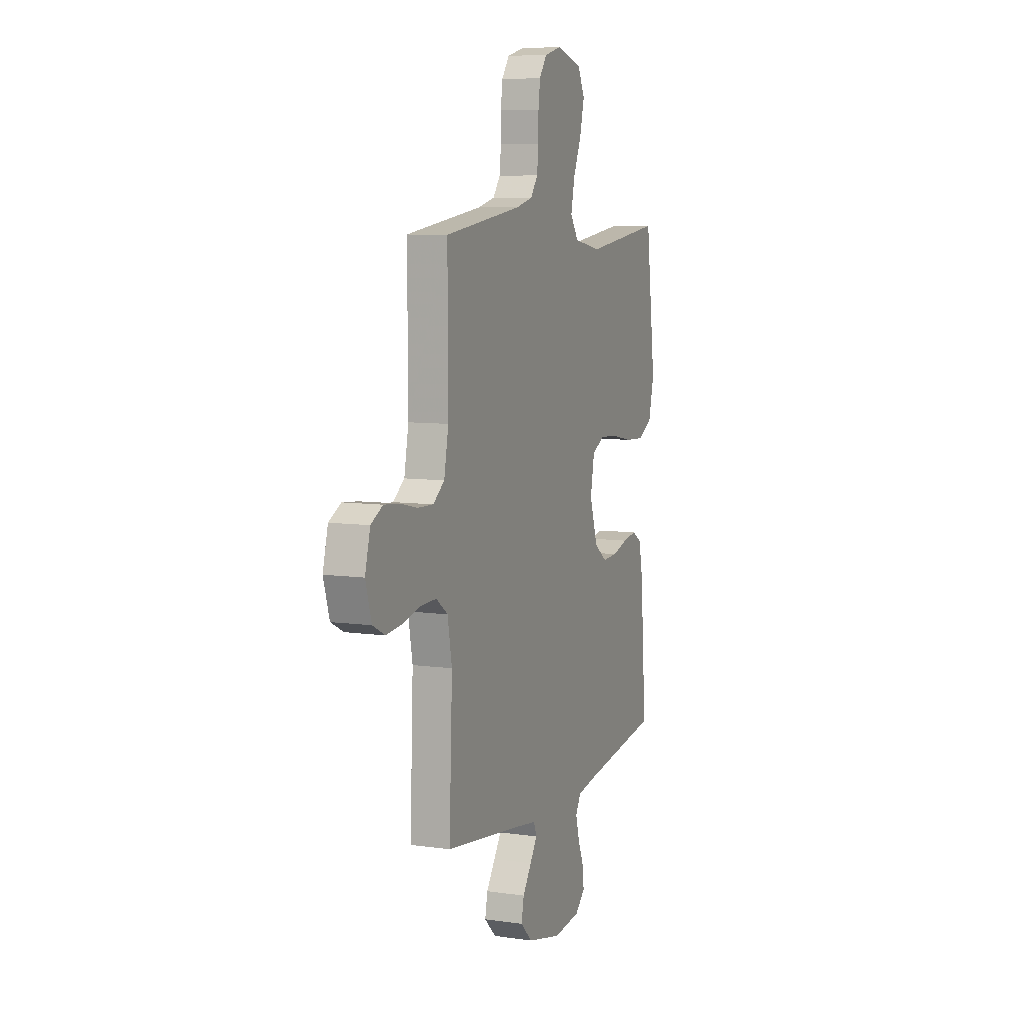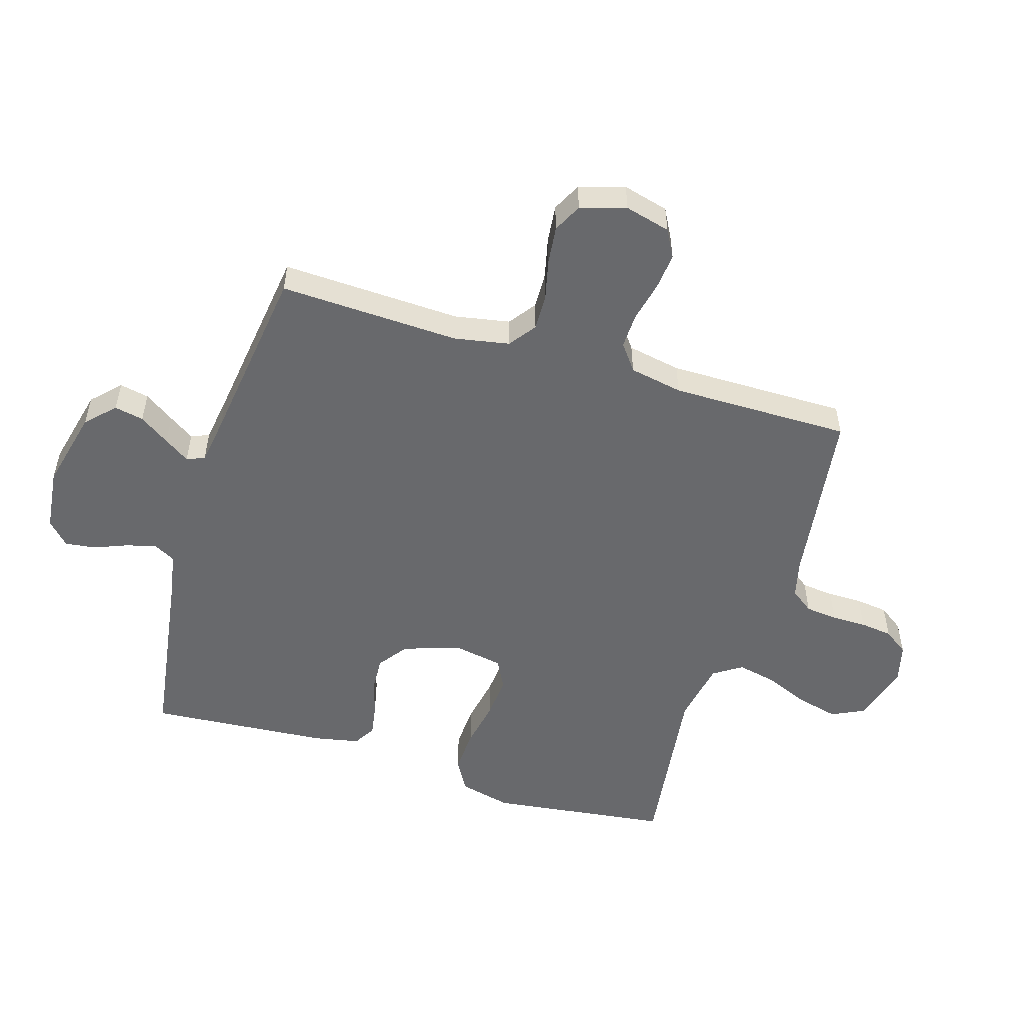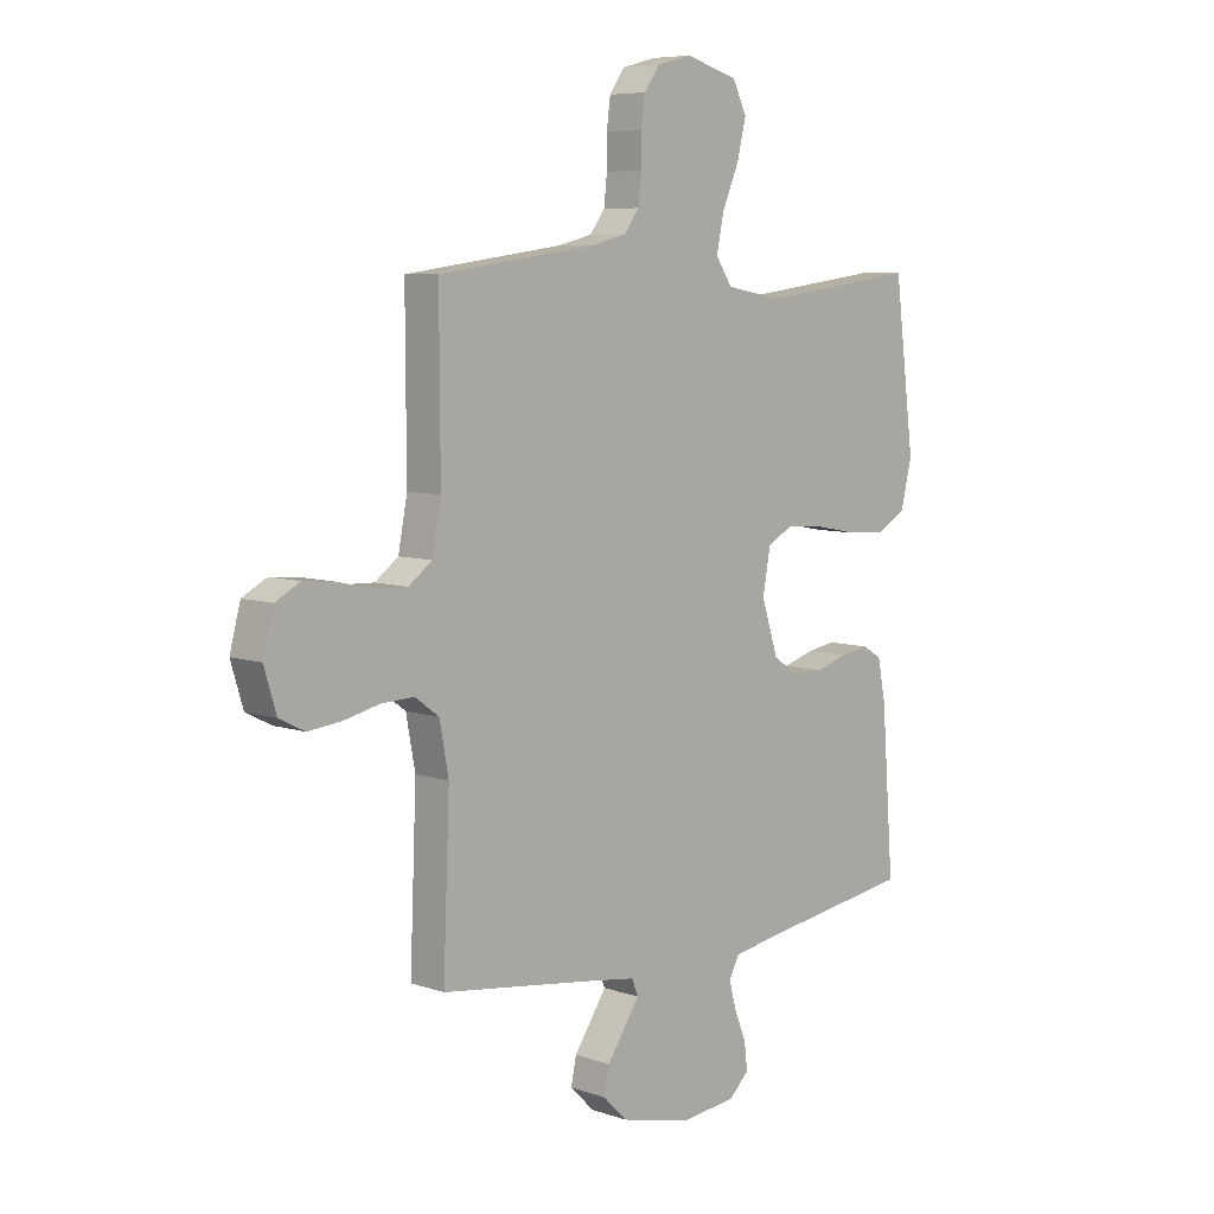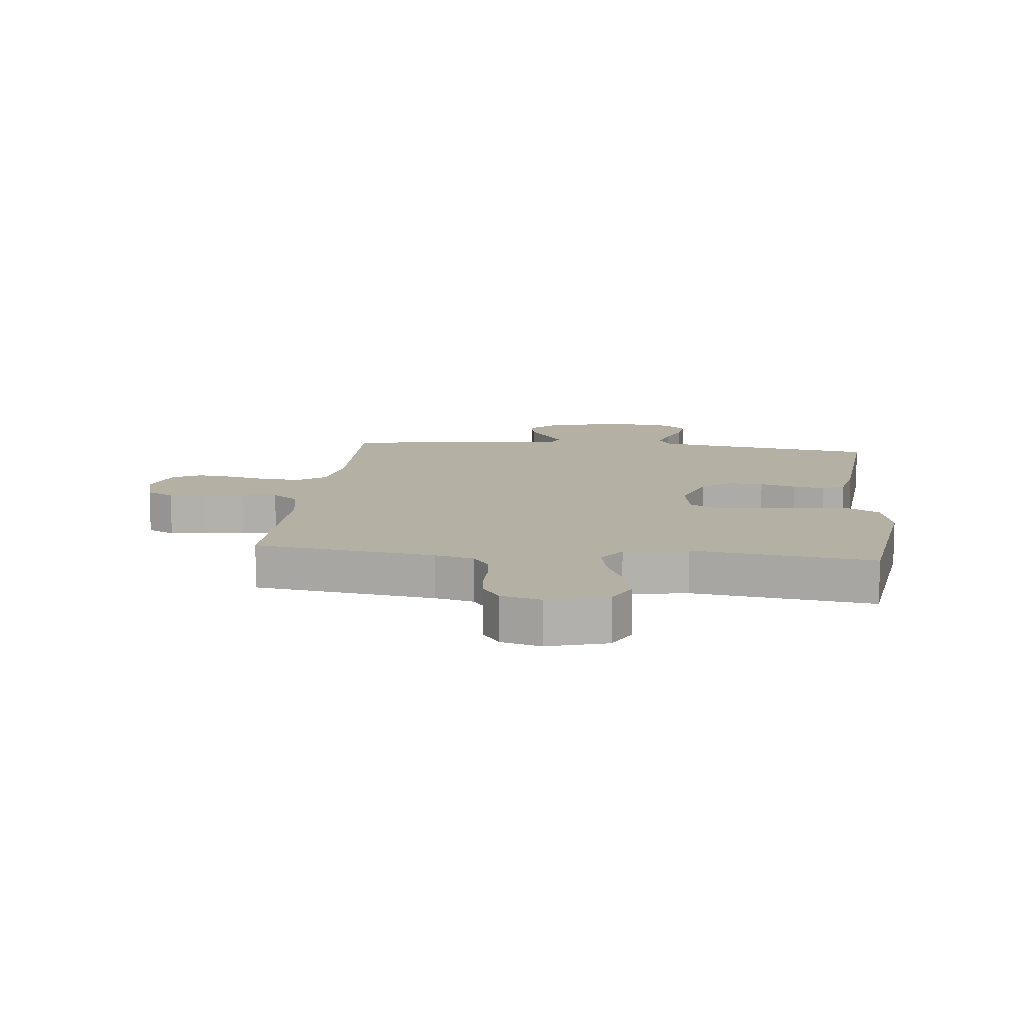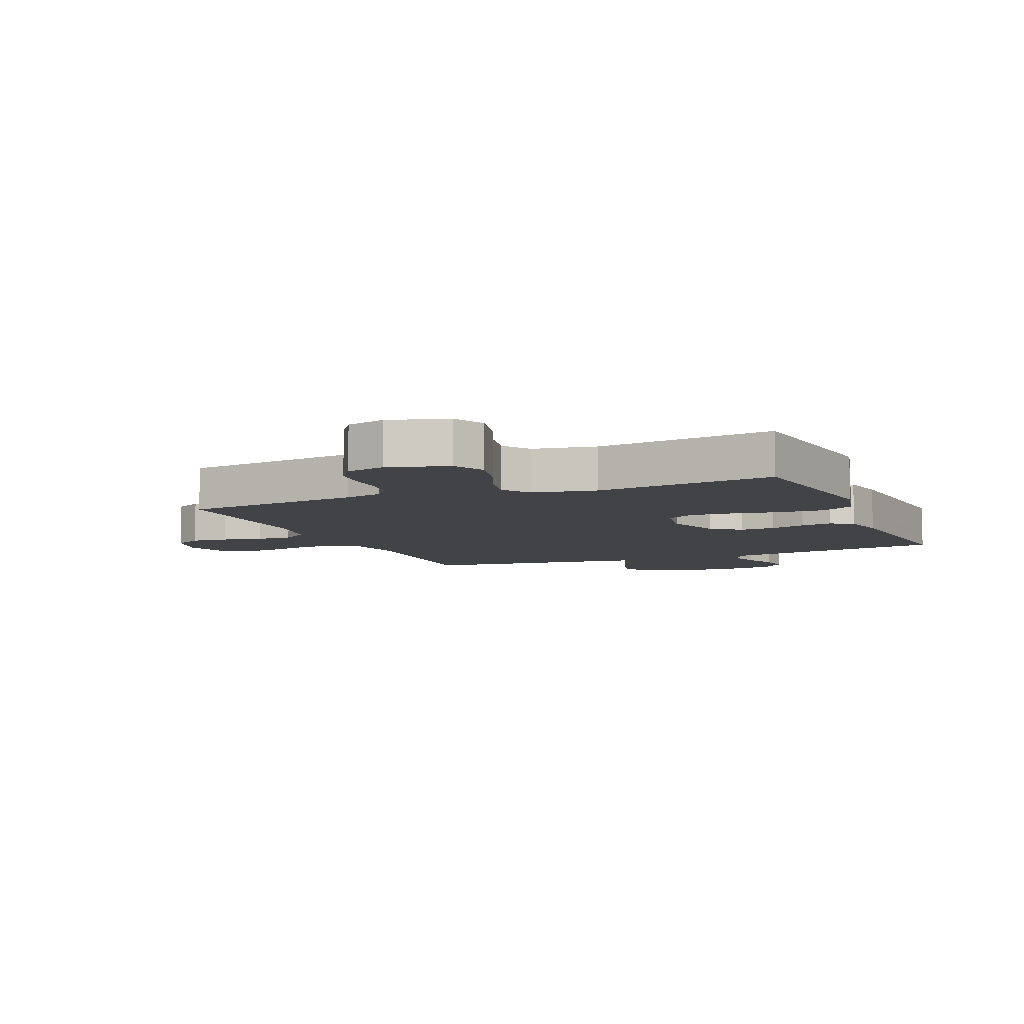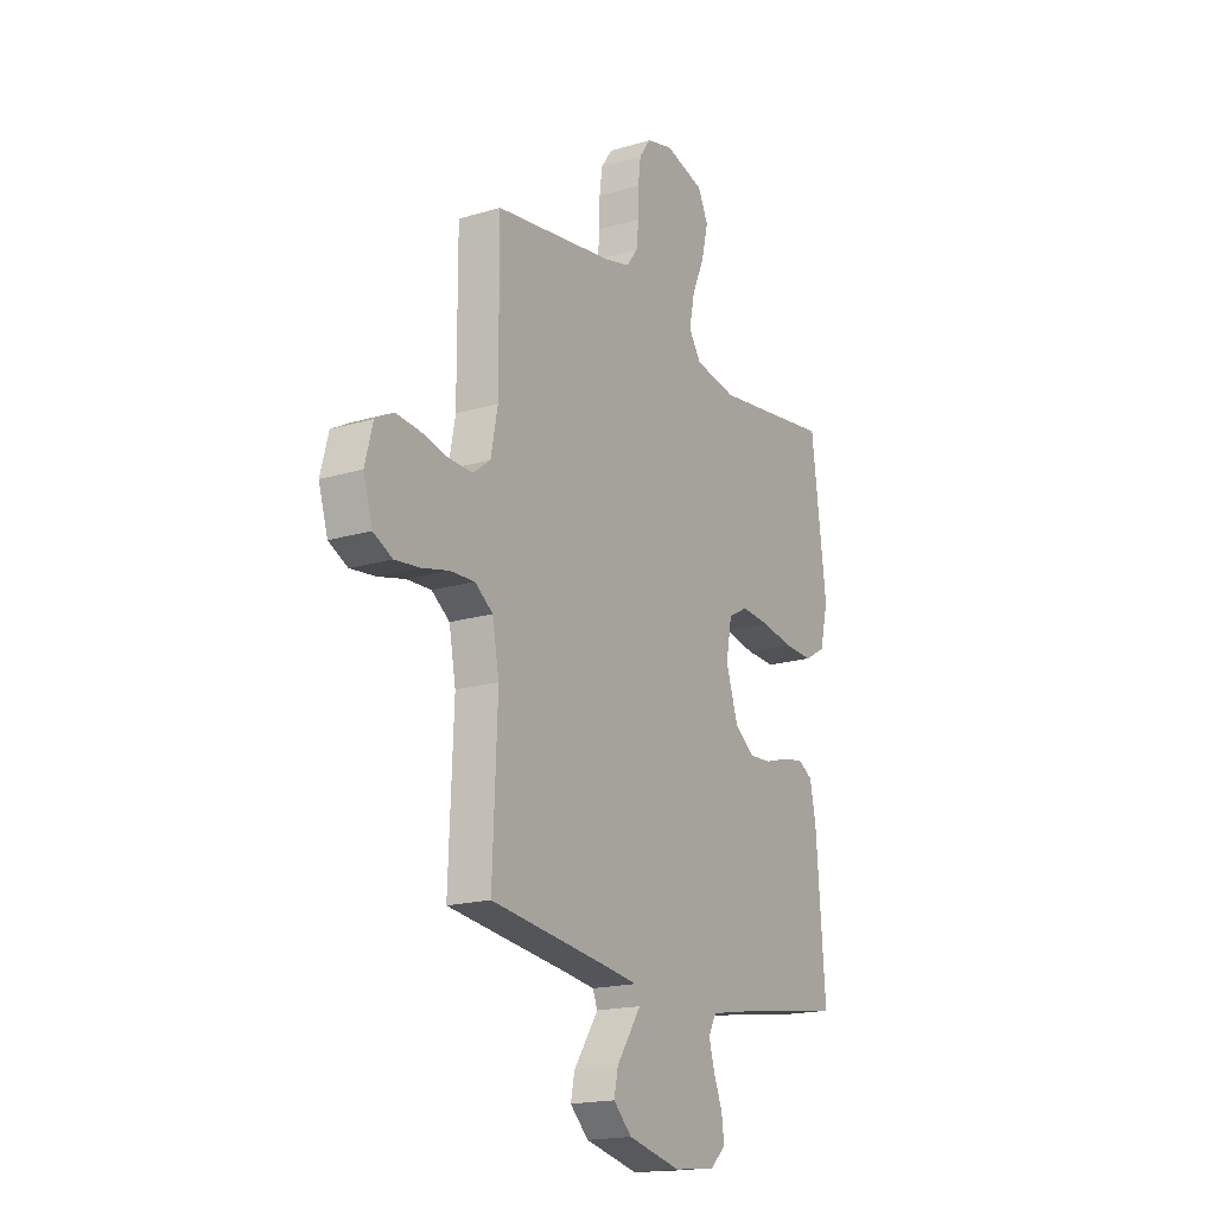
<metadata>
{"format":"obj","ext":"obj","renderer":"f3d","projection":"perspective","resolution":1024,"background":"white","views":[{"elev":7.9,"azim":-68.2,"up":"+Z"},{"elev":-52.8,"azim":-107.0,"up":"+Y"},{"elev":7.1,"azim":-45.6,"up":"+Z"},{"elev":11.4,"azim":6.5,"up":"+Y"},{"elev":-7.2,"azim":22.9,"up":"+Y"},{"elev":-17.9,"azim":-59.7,"up":"+Z"}]}
</metadata>
<code>
v 0.5 0.07 -0.5
v 0.2 0.07 -0.545
v 0.121 0.07 -0.559
v 0.101 0.07 -0.596
v 0.115 0.07 -0.647
v 0.137 0.07 -0.702
v 0.143 0.07 -0.752
v 0.105 0.07 -0.788
v 0 0.07 -0.8
v -0.133 0.07 -0.768
v -0.179 0.07 -0.723
v -0.169 0.07 -0.674
v -0.135 0.07 -0.624
v -0.107 0.07 -0.582
v -0.119 0.07 -0.552
v -0.2 0.07 -0.54
v -0.5 0.07 -0.5
v -0.488 0.07 -0.2
v -0.505 0.07 -0.108
v -0.55 0.07 -0.075
v -0.611 0.07 -0.077
v -0.679 0.07 -0.093
v -0.742 0.07 -0.1
v -0.79 0.07 -0.076
v -0.813 0.07 0
v -0.793 0.07 0.076
v -0.747 0.07 0.101
v -0.686 0.07 0.095
v -0.62 0.07 0.08
v -0.56 0.07 0.078
v -0.516 0.07 0.111
v -0.499 0.07 0.2
v -0.5 0.07 0.5
v -0.2 0.07 0.541
v -0.136 0.07 0.557
v -0.108 0.07 0.595
v -0.102 0.07 0.649
v -0.102 0.07 0.707
v -0.095 0.07 0.761
v -0.066 0.07 0.802
v 0 0.07 0.819
v 0.099 0.07 0.79
v 0.125 0.07 0.736
v 0.108 0.07 0.666
v 0.077 0.07 0.593
v 0.063 0.07 0.527
v 0.094 0.07 0.48
v 0.2 0.07 0.461
v 0.5 0.07 0.5
v 0.538 0.07 0.2
v 0.517 0.07 0.113
v 0.463 0.07 0.082
v 0.389 0.07 0.086
v 0.31 0.07 0.101
v 0.238 0.07 0.107
v 0.189 0.07 0.081
v 0.174 0.07 0
v 0.205 0.07 -0.096
v 0.254 0.07 -0.132
v 0.312 0.07 -0.129
v 0.372 0.07 -0.111
v 0.425 0.07 -0.102
v 0.462 0.07 -0.124
v 0.477 0.07 -0.2
v 0.5 0 -0.5
v 0.2 0 -0.545
v 0.121 0 -0.559
v 0.101 0 -0.596
v 0.115 0 -0.647
v 0.137 0 -0.702
v 0.143 0 -0.752
v 0.105 0 -0.788
v 0 0 -0.8
v -0.133 0 -0.768
v -0.179 0 -0.723
v -0.169 0 -0.674
v -0.135 0 -0.624
v -0.107 0 -0.582
v -0.119 0 -0.552
v -0.2 0 -0.54
v -0.5 0 -0.5
v -0.488 0 -0.2
v -0.505 0 -0.108
v -0.55 0 -0.075
v -0.611 0 -0.077
v -0.679 0 -0.093
v -0.742 0 -0.1
v -0.79 0 -0.076
v -0.813 0 0
v -0.793 0 0.076
v -0.747 0 0.101
v -0.686 0 0.095
v -0.62 0 0.08
v -0.56 0 0.078
v -0.516 0 0.111
v -0.499 0 0.2
v -0.5 0 0.5
v -0.2 0 0.541
v -0.136 0 0.557
v -0.108 0 0.595
v -0.102 0 0.649
v -0.102 0 0.707
v -0.095 0 0.761
v -0.066 0 0.802
v 0 0 0.819
v 0.099 0 0.79
v 0.125 0 0.736
v 0.108 0 0.666
v 0.077 0 0.593
v 0.063 0 0.527
v 0.094 0 0.48
v 0.2 0 0.461
v 0.5 0 0.5
v 0.538 0 0.2
v 0.517 0 0.113
v 0.463 0 0.082
v 0.389 0 0.086
v 0.31 0 0.101
v 0.238 0 0.107
v 0.189 0 0.081
v 0.174 0 0
v 0.205 0 -0.096
v 0.254 0 -0.132
v 0.312 0 -0.129
v 0.372 0 -0.111
v 0.425 0 -0.102
v 0.462 0 -0.124
v 0.477 0 -0.2
f 64 1 2
f 63 64 2
f 62 63 2
f 61 62 2
f 60 61 2
f 59 60 2 3
f 58 59 3 4
f 57 58 4
f 52 53 54
f 51 52 54
f 50 51 54
f 49 50 54
f 48 49 54
f 47 48 54 55
f 46 47 55 56
f 43 44 45
f 42 43 45
f 41 42 45
f 40 41 45
f 39 40 45
f 38 39 45
f 37 38 45
f 36 37 45 46
f 46 56 57
f 36 46 57
f 35 36 57
f 32 33 34
f 35 57 4
f 34 35 4
f 32 34 4
f 31 32 4
f 27 28 29
f 26 27 29
f 25 26 29
f 24 25 29
f 23 24 29
f 22 23 29
f 21 22 29
f 20 21 29 30
f 16 17 18
f 15 16 18 19
f 11 12 13
f 10 11 13
f 9 10 13
f 8 9 13
f 7 8 13
f 6 7 13
f 5 6 13
f 5 13 14
f 4 5 14 15
f 19 20 30 31
f 4 15 19 31
f 66 65 128
f 66 128 127
f 66 127 126
f 66 126 125
f 66 125 124
f 67 66 124 123
f 68 67 123 122
f 68 122 121
f 118 117 116
f 118 116 115
f 118 115 114
f 118 114 113
f 118 113 112
f 119 118 112 111
f 120 119 111 110
f 109 108 107
f 109 107 106
f 109 106 105
f 109 105 104
f 109 104 103
f 109 103 102
f 109 102 101
f 110 109 101 100
f 121 120 110
f 121 110 100
f 121 100 99
f 98 97 96
f 68 121 99
f 68 99 98
f 68 98 96
f 68 96 95
f 93 92 91
f 93 91 90
f 93 90 89
f 93 89 88
f 93 88 87
f 93 87 86
f 93 86 85
f 94 93 85 84
f 82 81 80
f 83 82 80 79
f 77 76 75
f 77 75 74
f 77 74 73
f 77 73 72
f 77 72 71
f 77 71 70
f 77 70 69
f 78 77 69
f 79 78 69 68
f 95 94 84 83
f 95 83 79 68
f 1 65 66 2
f 2 66 67 3
f 3 67 68 4
f 4 68 69 5
f 5 69 70 6
f 6 70 71 7
f 7 71 72 8
f 8 72 73 9
f 9 73 74 10
f 10 74 75 11
f 11 75 76 12
f 12 76 77 13
f 13 77 78 14
f 14 78 79 15
f 15 79 80 16
f 16 80 81 17
f 17 81 82 18
f 18 82 83 19
f 19 83 84 20
f 20 84 85 21
f 21 85 86 22
f 22 86 87 23
f 23 87 88 24
f 24 88 89 25
f 25 89 90 26
f 26 90 91 27
f 27 91 92 28
f 28 92 93 29
f 29 93 94 30
f 30 94 95 31
f 31 95 96 32
f 32 96 97 33
f 33 97 98 34
f 34 98 99 35
f 35 99 100 36
f 36 100 101 37
f 37 101 102 38
f 38 102 103 39
f 39 103 104 40
f 40 104 105 41
f 41 105 106 42
f 42 106 107 43
f 43 107 108 44
f 44 108 109 45
f 45 109 110 46
f 46 110 111 47
f 47 111 112 48
f 48 112 113 49
f 49 113 114 50
f 50 114 115 51
f 51 115 116 52
f 52 116 117 53
f 53 117 118 54
f 54 118 119 55
f 55 119 120 56
f 56 120 121 57
f 57 121 122 58
f 58 122 123 59
f 59 123 124 60
f 60 124 125 61
f 61 125 126 62
f 62 126 127 63
f 63 127 128 64
f 64 128 65 1

</code>
